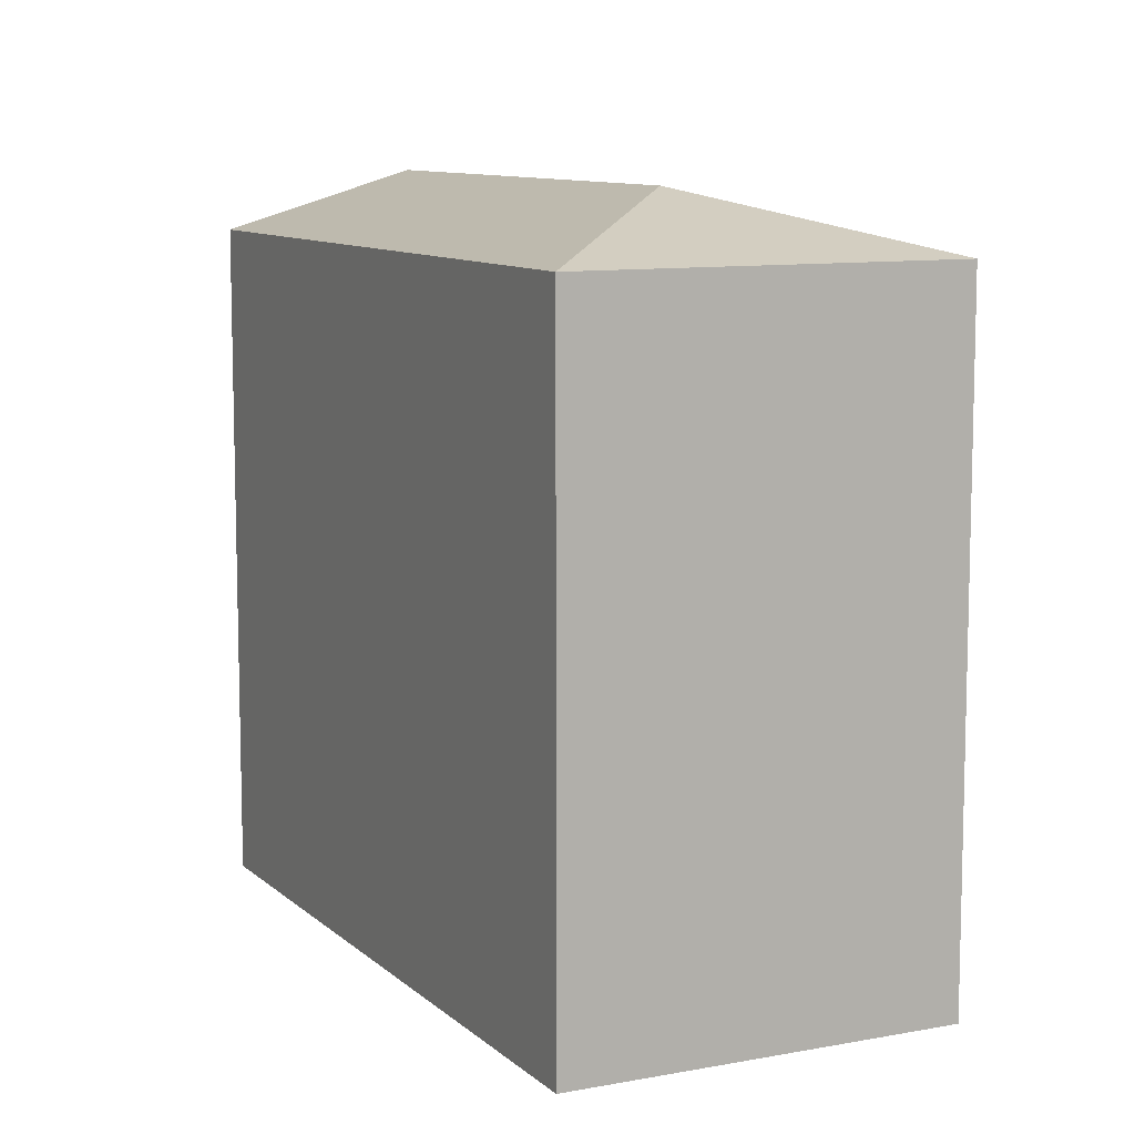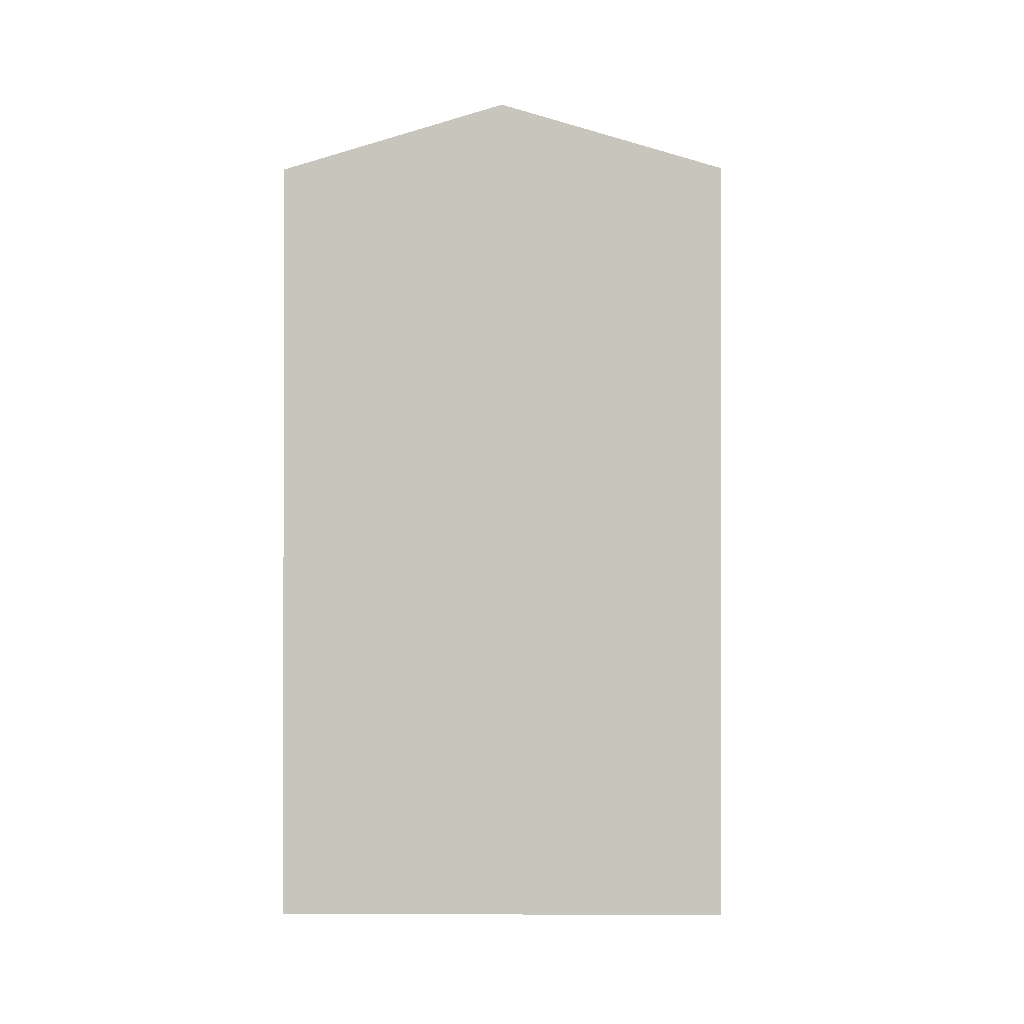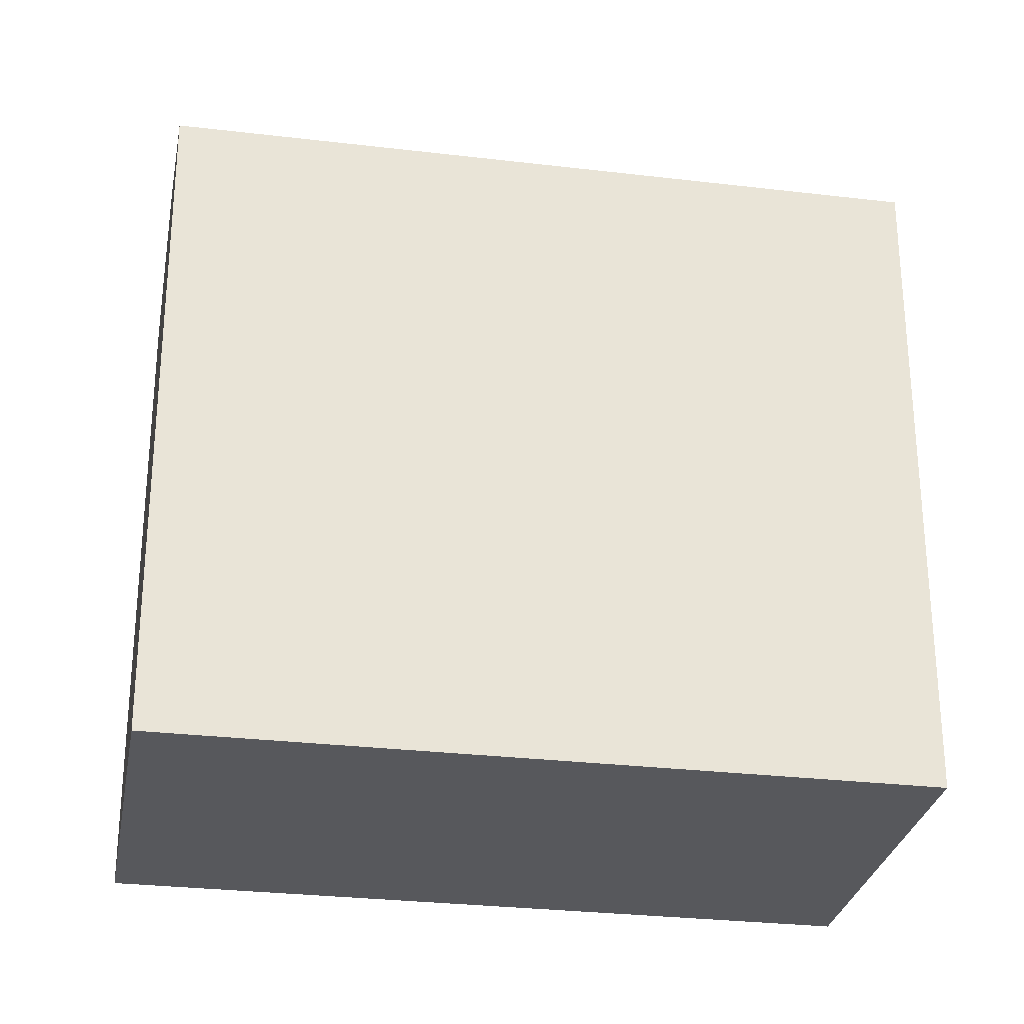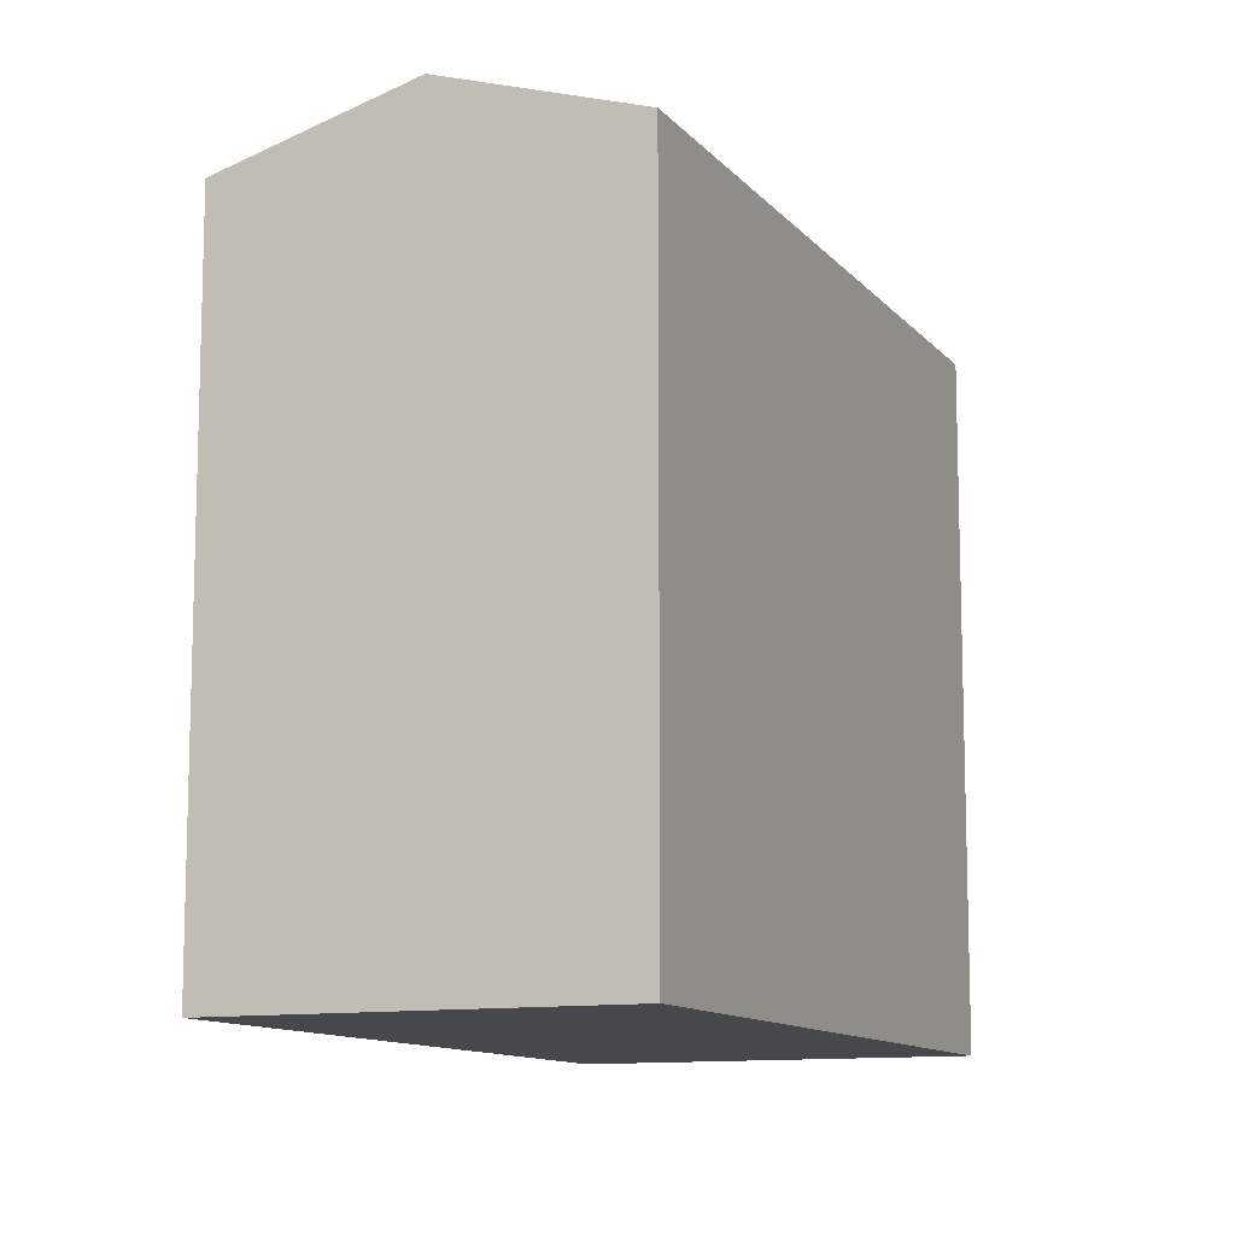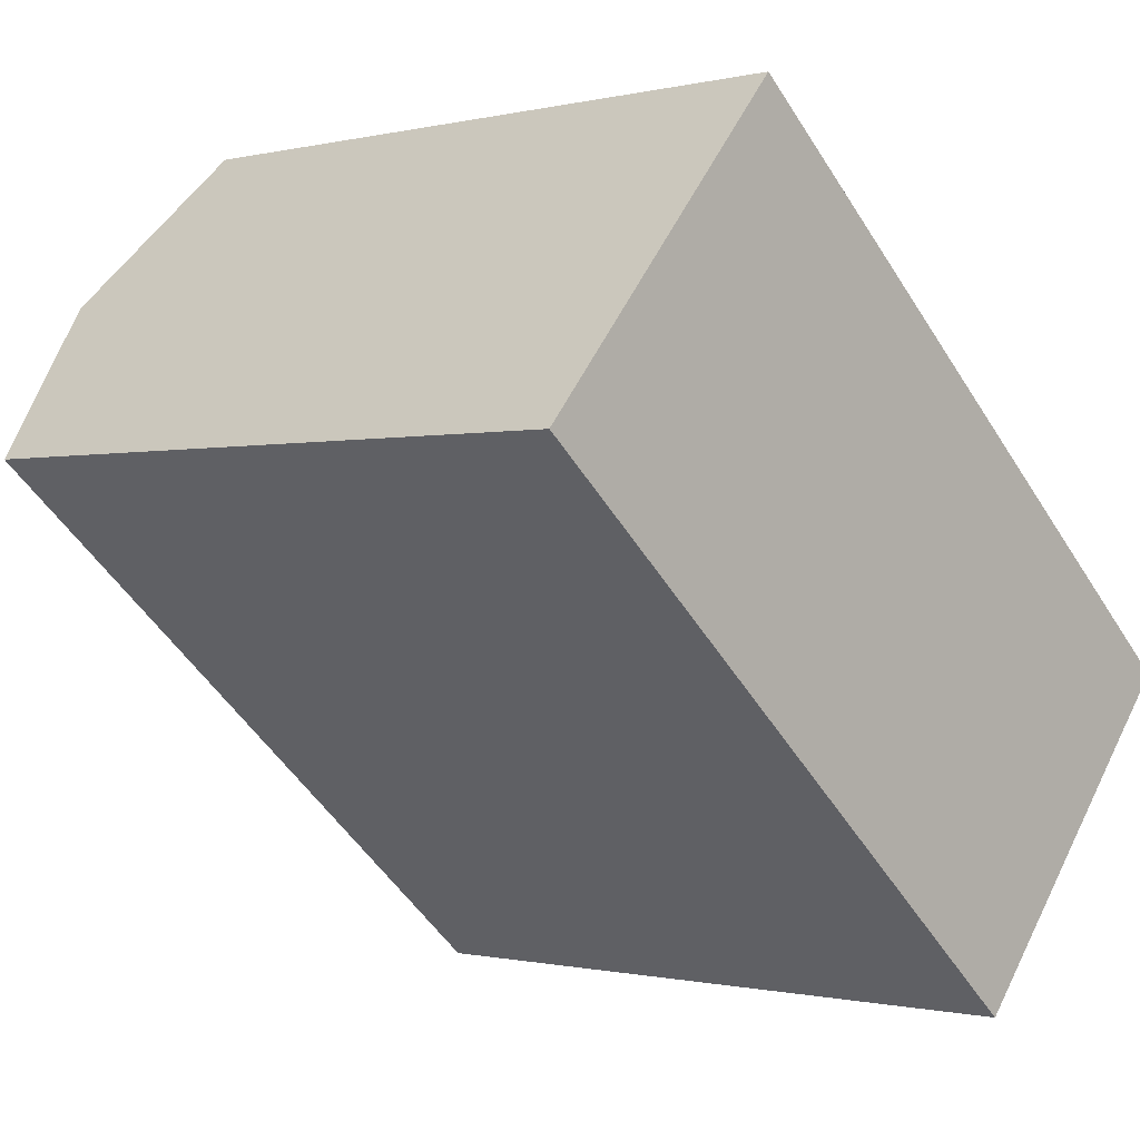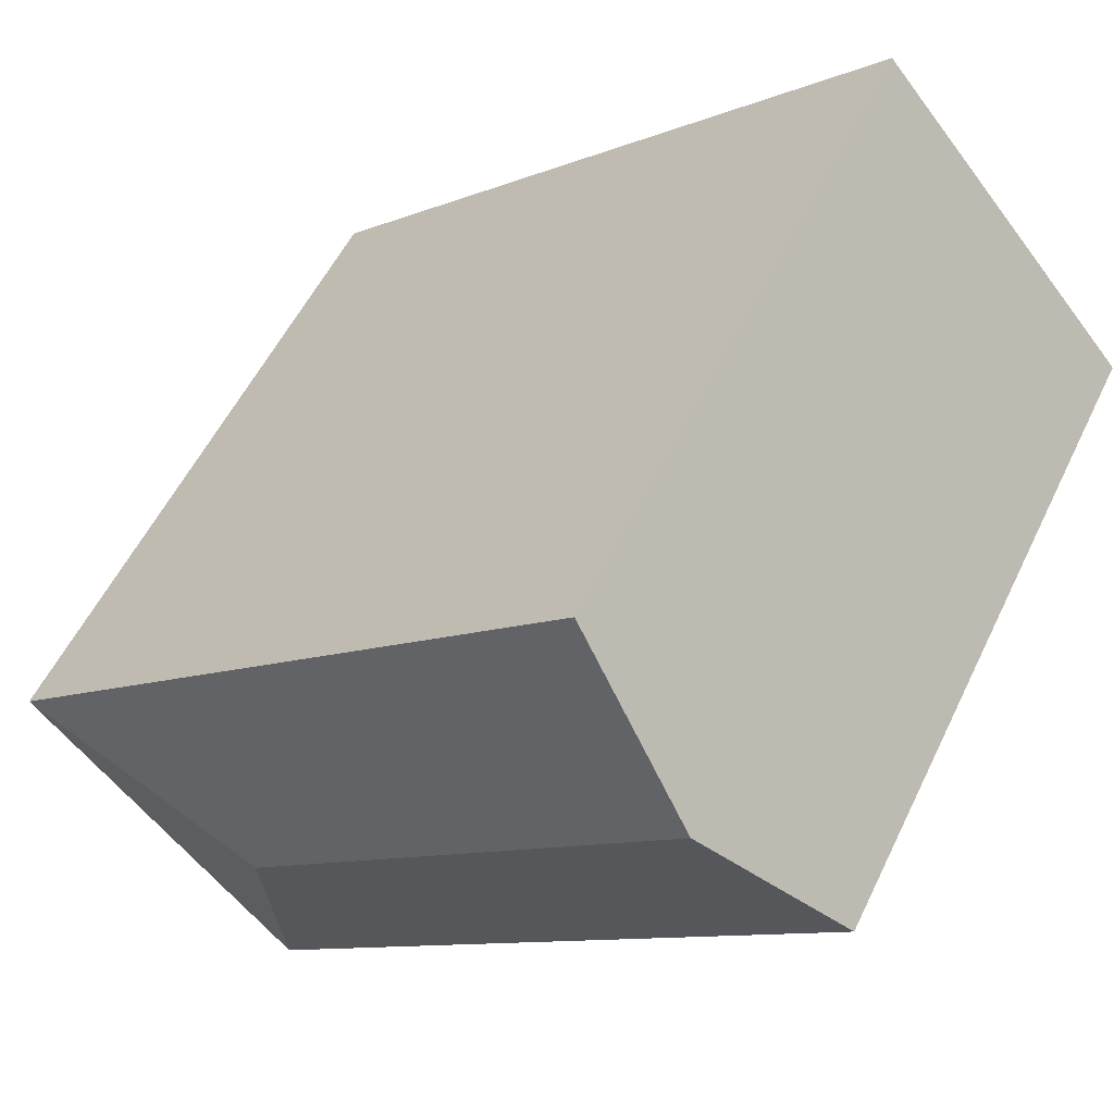
<metadata>
{"format":"obj","ext":"obj","renderer":"f3d","projection":"perspective","resolution":1024,"background":"white","views":[{"elev":9.7,"azim":104.5,"up":"+Y"},{"elev":-0.4,"azim":-47.9,"up":"+Y"},{"elev":-28.7,"azim":30.6,"up":"+Y"},{"elev":-11.3,"azim":-25.9,"up":"+Y"},{"elev":-0.6,"azim":-47.2,"up":"+Z"},{"elev":54.0,"azim":-154.8,"up":"+Z"}]}
</metadata>
<code>
v  3.697 4.864 -1.448
v  5.551 4.477 -1.309
v  3.836 4.477 -3.302
v  1.715 4.477 1.993
v  0.858 4.864 0.996
v  0 4.477 2.741e-16
v  0 0 0
v  1.715 -1.22e-16 1.993
v  0.858 -6.099e-17 0.996
v  5.551 8.015e-17 -1.309
v  3.836 2.022e-16 -3.302
g defaultobject
f 1 2 3
f 1 4 2
f 4 1 5
f 5 3 6
f 3 5 1
f 6 4 5
f 4 6 7
f 4 7 8
f 8 7 9
f 8 2 4
f 2 8 10
f 10 3 2
f 3 10 11
f 11 6 3
f 6 11 7
f 9 10 8
f 10 9 7
f 10 7 11

</code>
